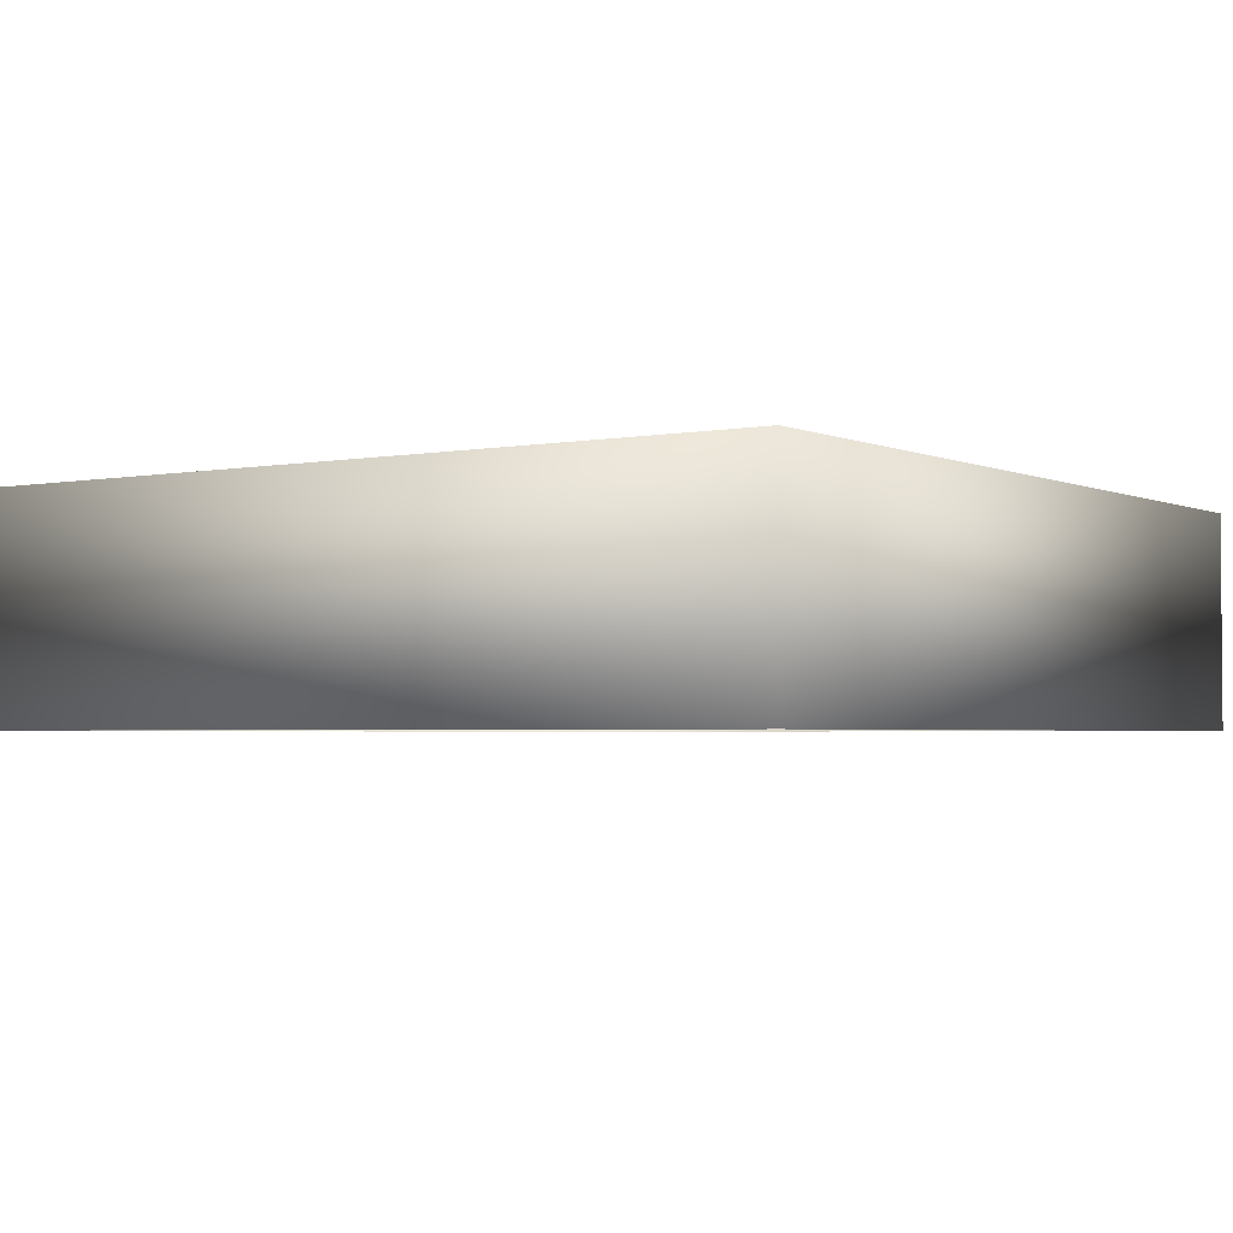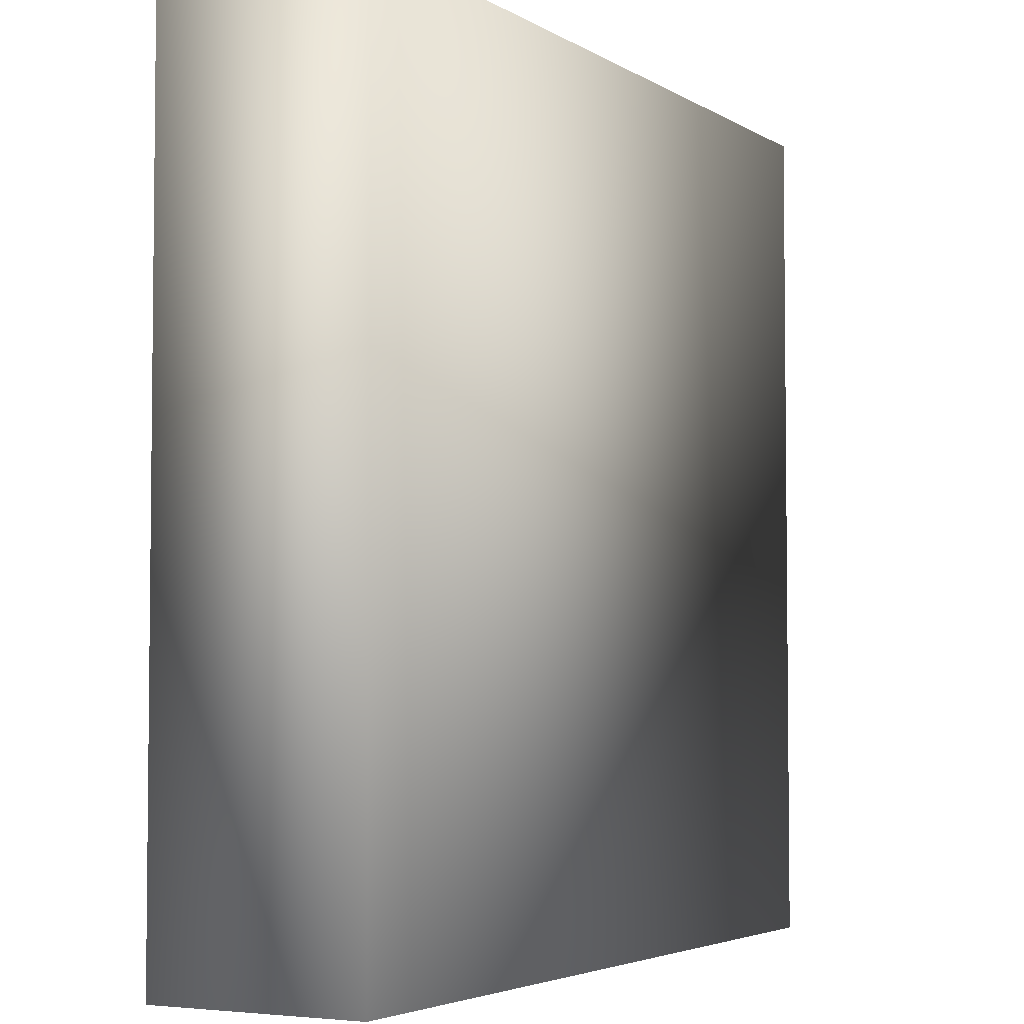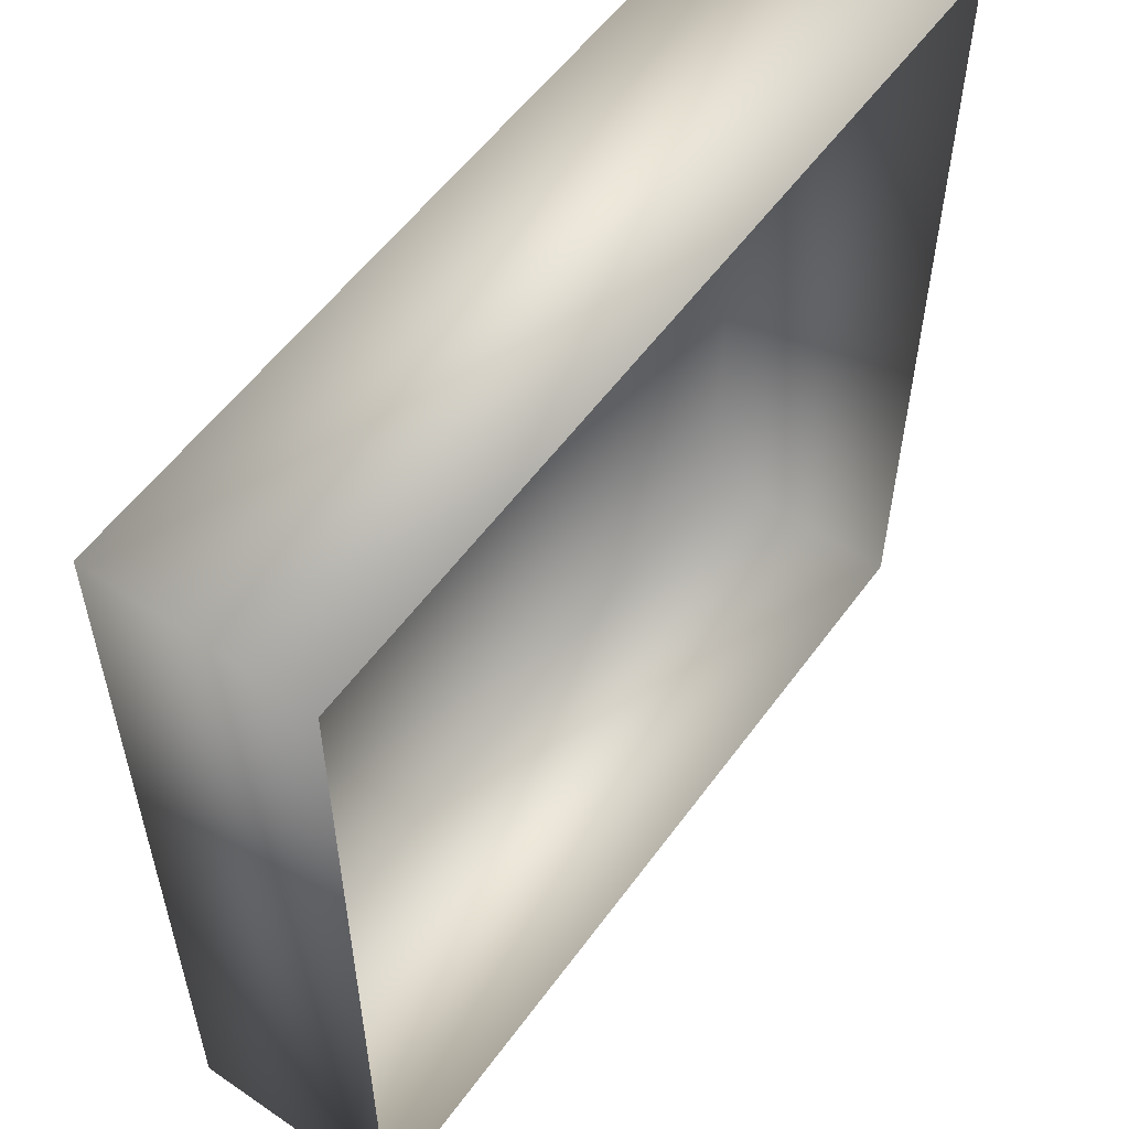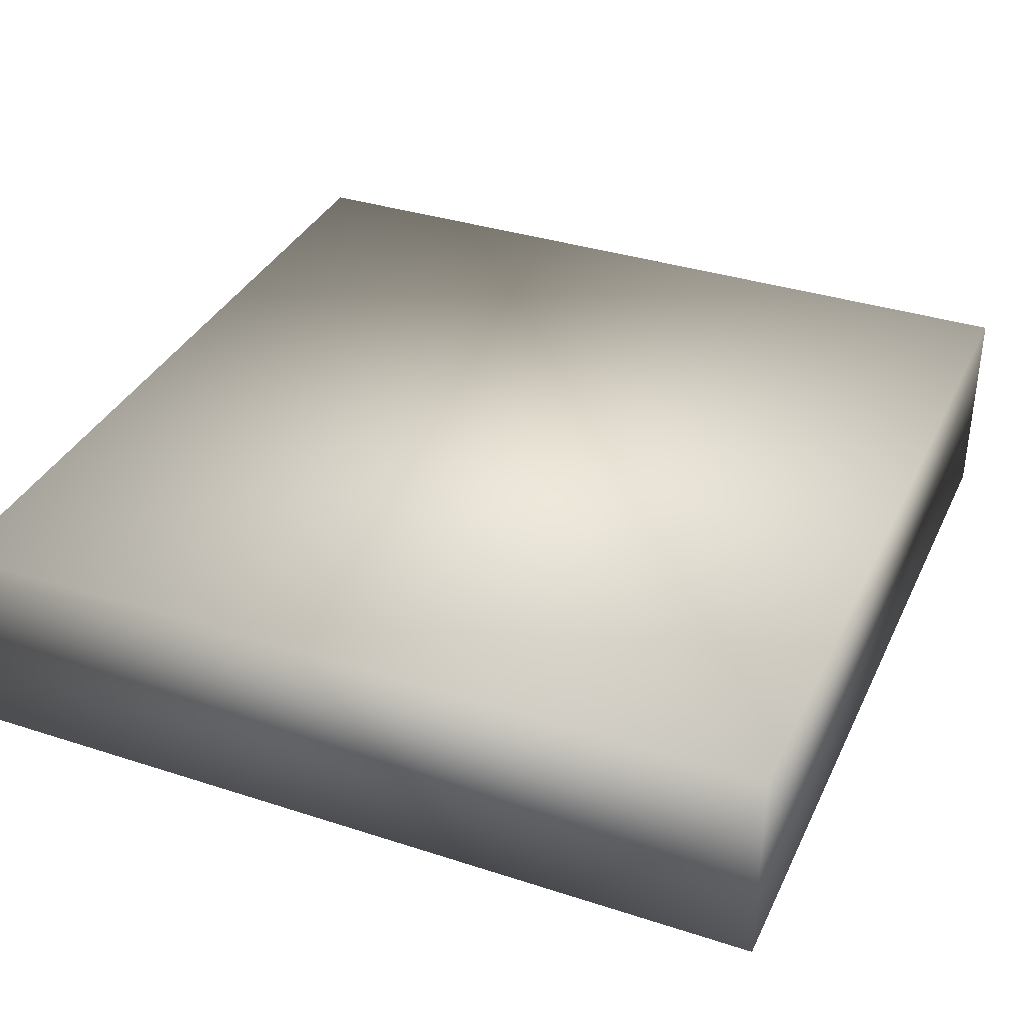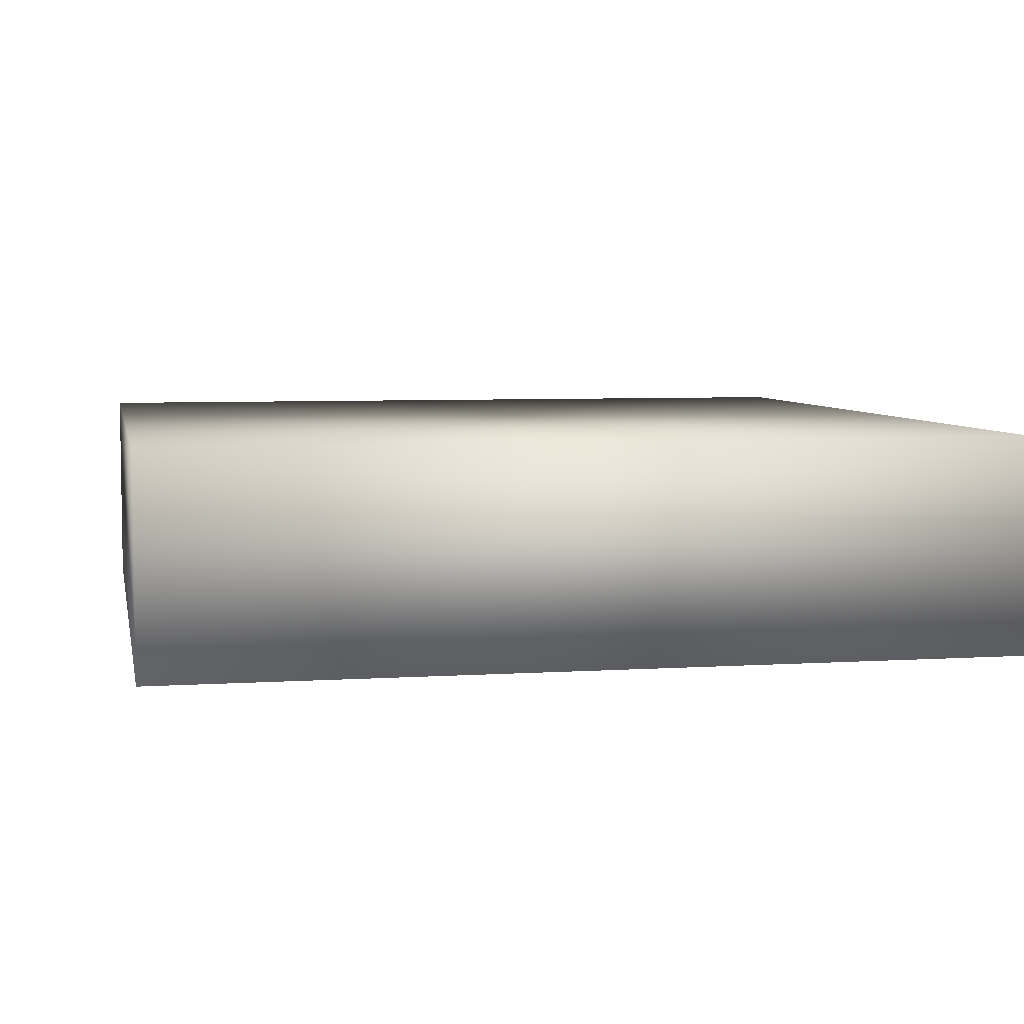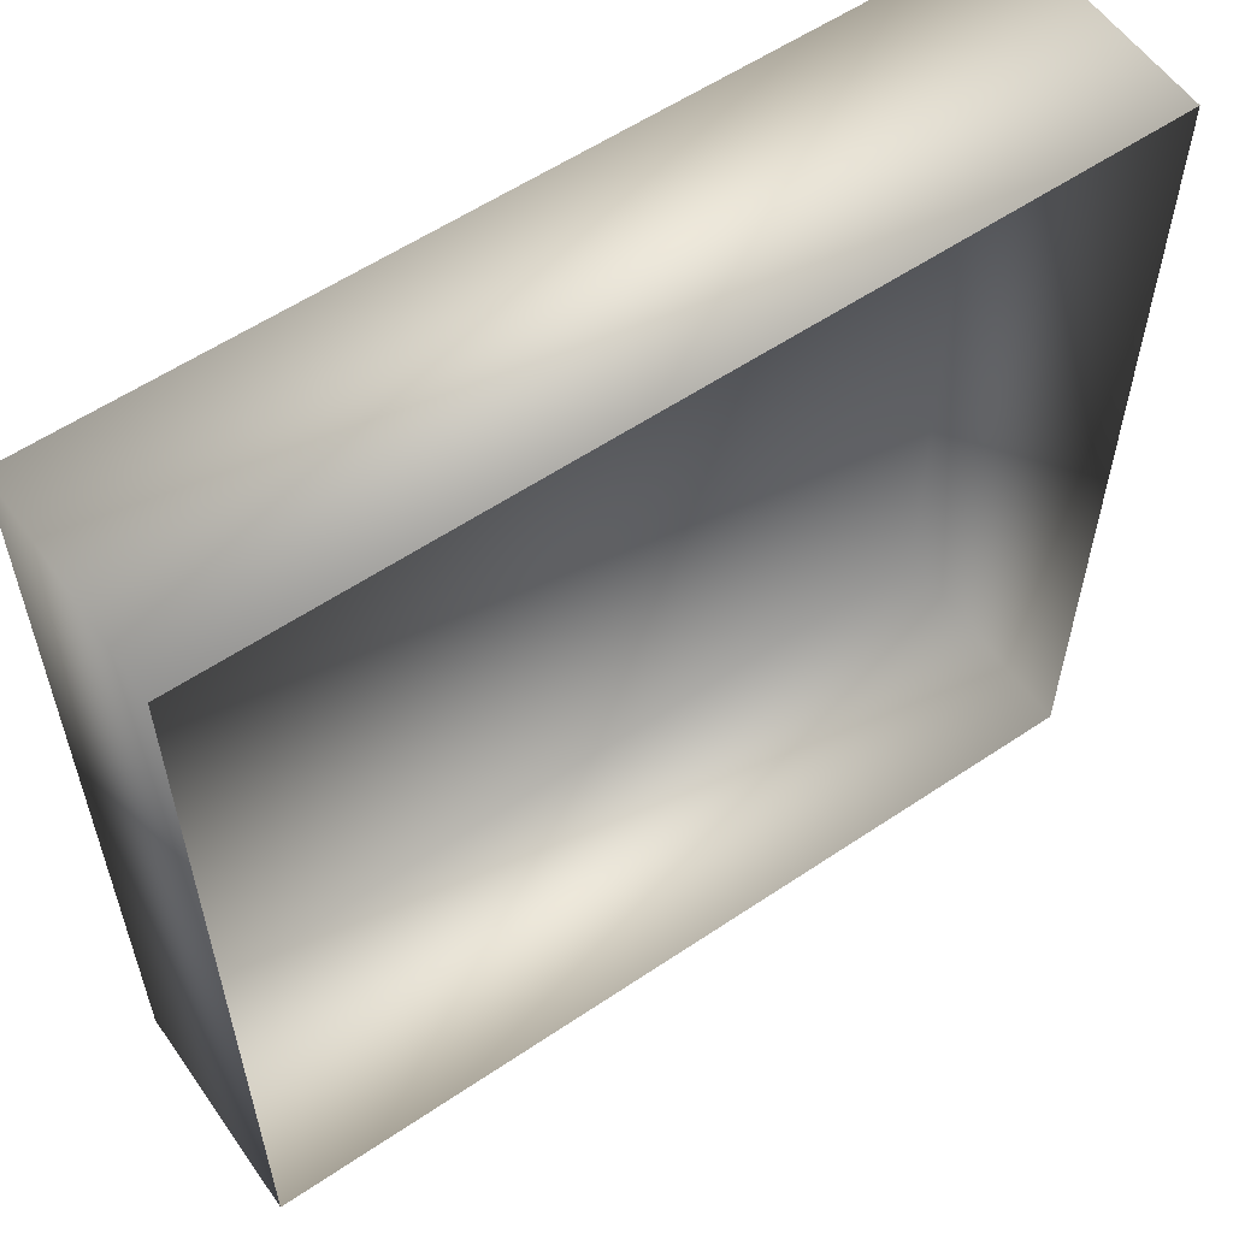
<metadata>
{"format":"obj","ext":"obj","renderer":"f3d","projection":"perspective","resolution":1024,"background":"white","views":[{"elev":-2.7,"azim":34.1,"up":"+Y"},{"elev":-4.0,"azim":118.9,"up":"+Z"},{"elev":56.0,"azim":-54.4,"up":"+Z"},{"elev":35.6,"azim":23.1,"up":"+Y"},{"elev":5.7,"azim":168.8,"up":"+Y"},{"elev":57.8,"azim":-34.9,"up":"+Z"}]}
</metadata>
<code>
o floor
v -0.5 0 0.5
v -0.5 0.25 0.5
v 0.5 0.25 0.5
v 0.5 0 0.5
v -0.5 0 -0.5
v -0.5 0.25 -0.5
v 0.5 0.25 -0.5
v 0.5 0 -0.5
g floor_default
f 1 5 8 4
g floor_floor_auv
f 1 4 3 2
f 2 6 5 1
f 3 7 6 2
f 4 8 7 3
f 6 7 8 5

</code>
